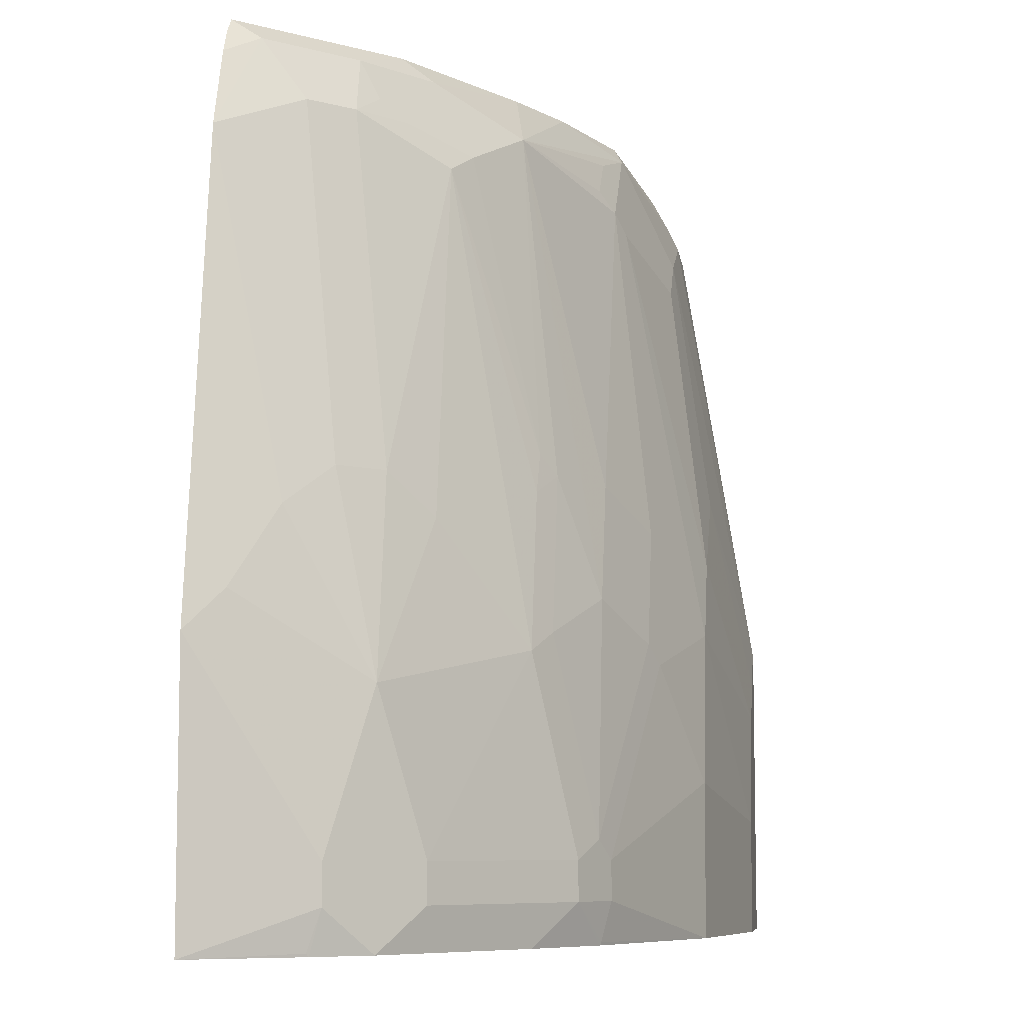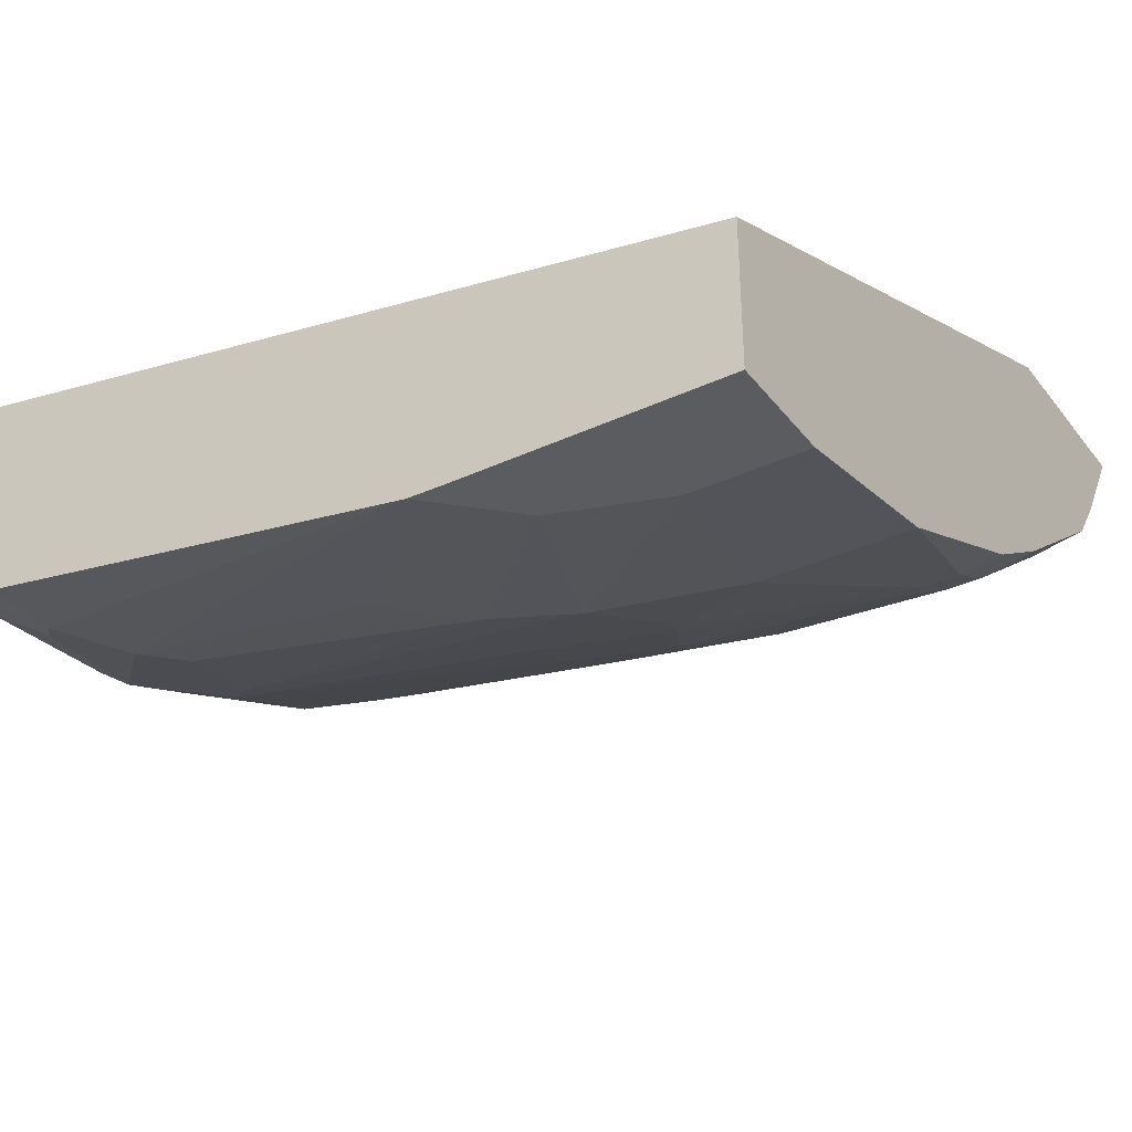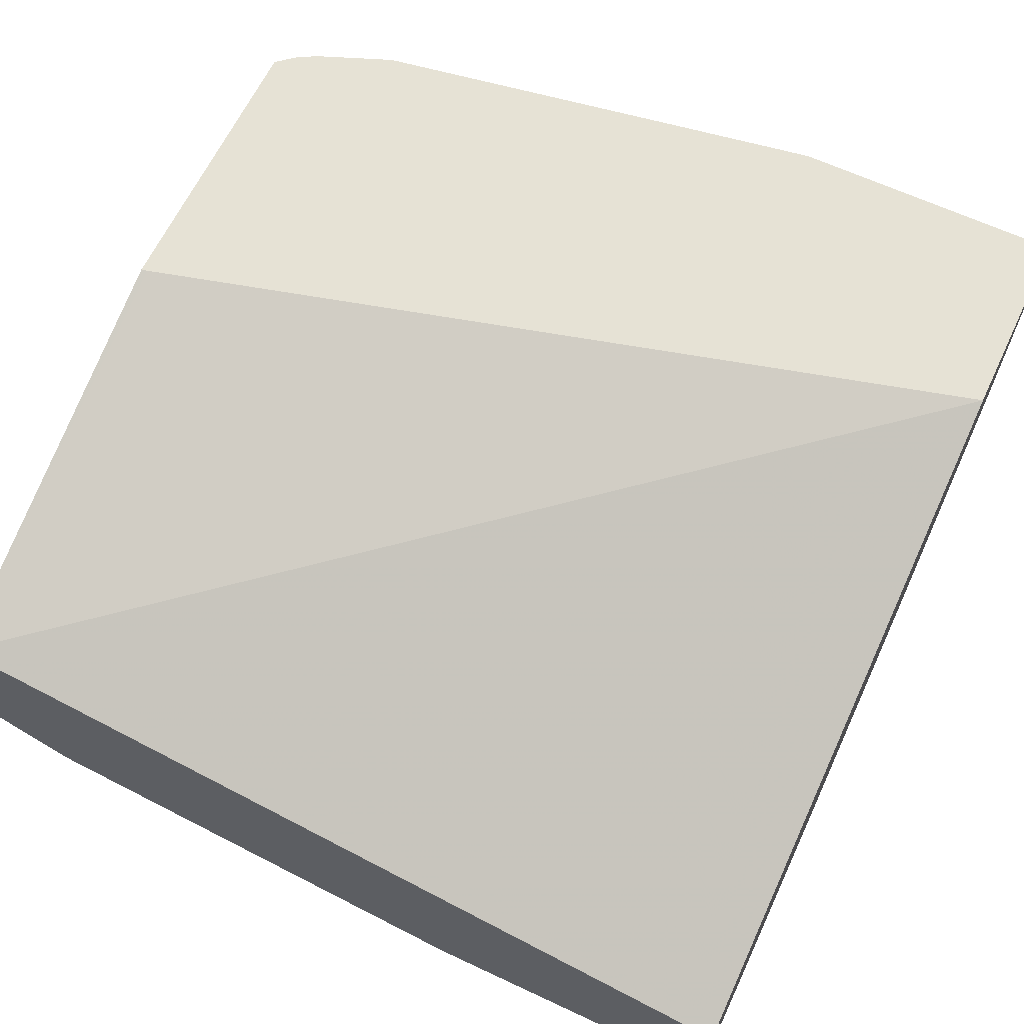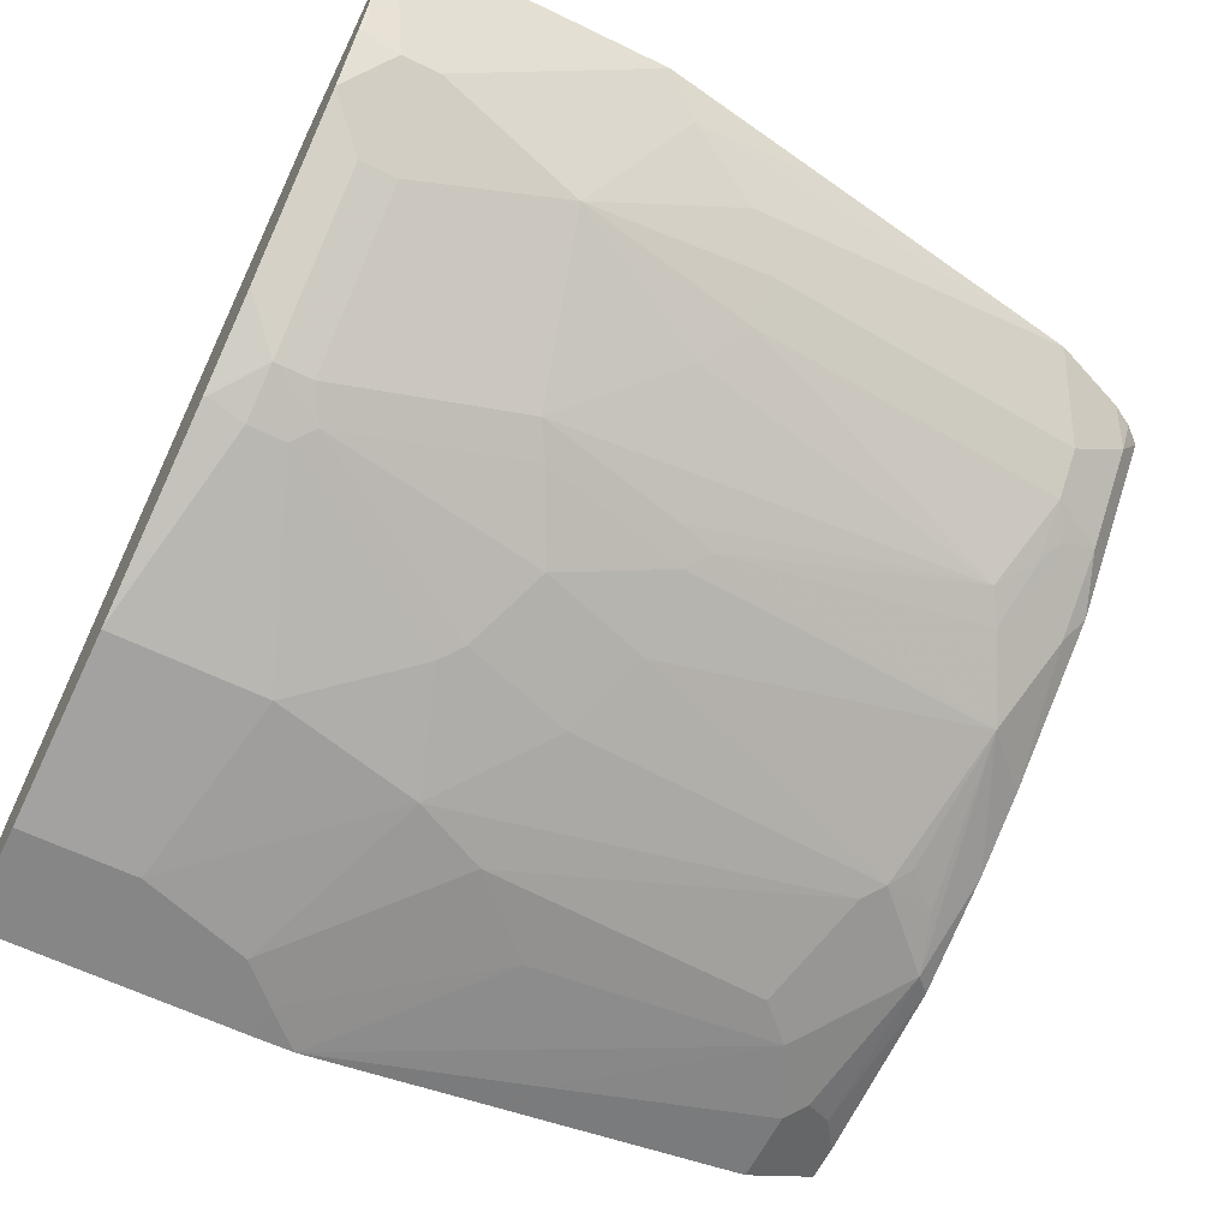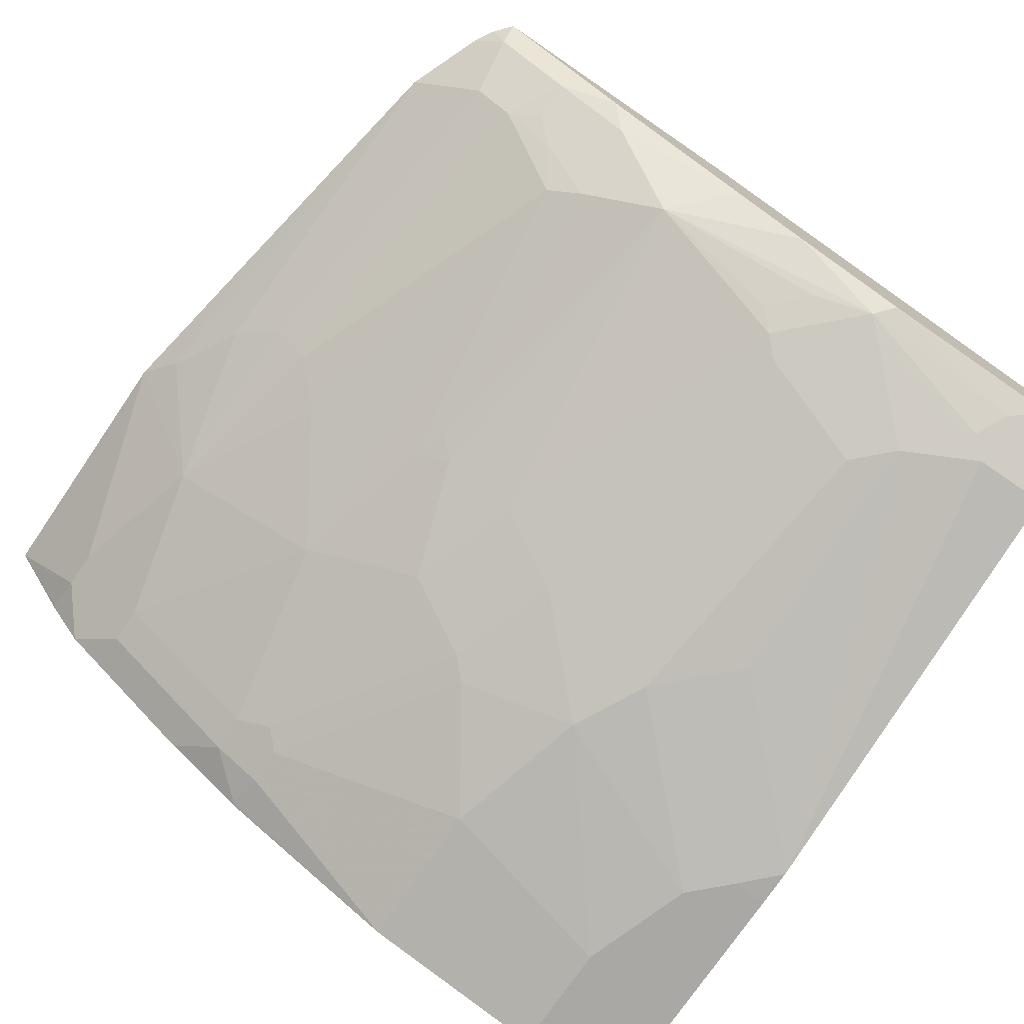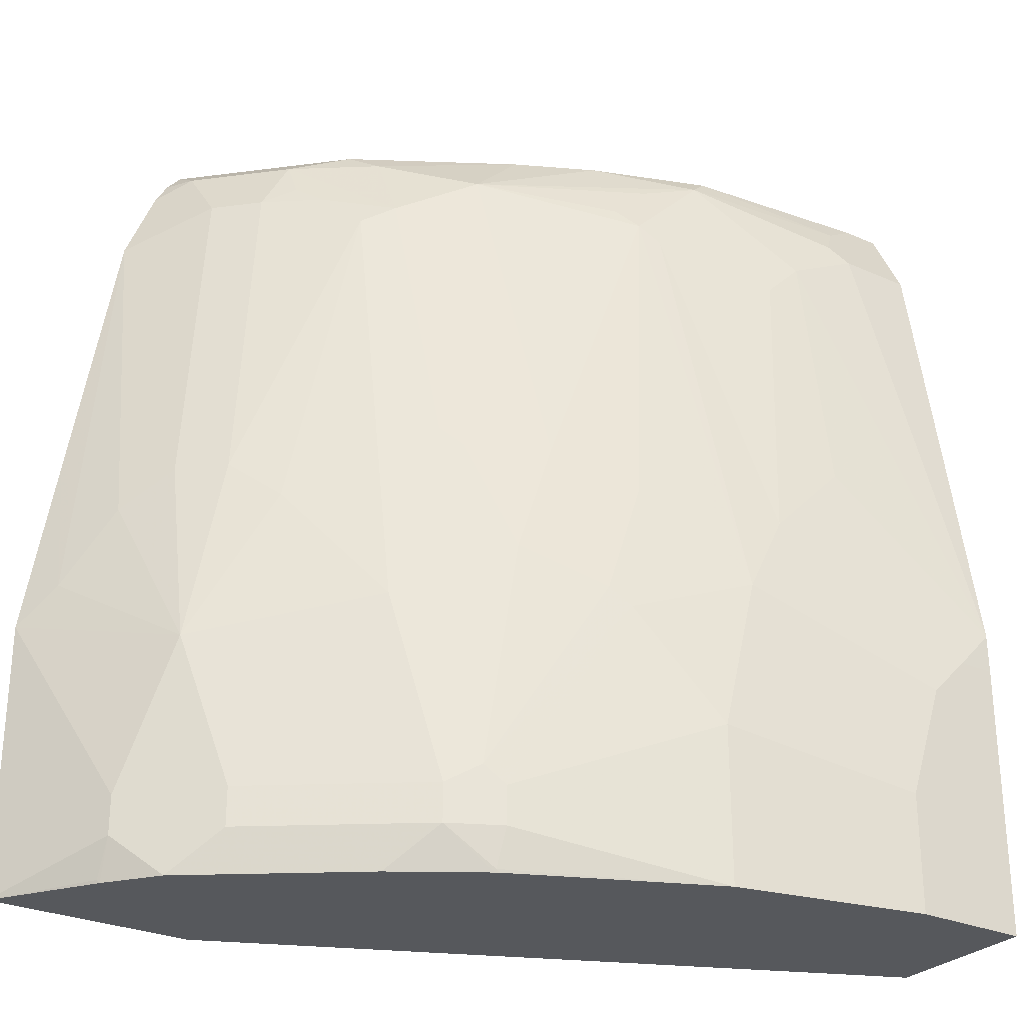
<metadata>
{"format":"obj","ext":"obj","renderer":"f3d","projection":"perspective","resolution":1024,"background":"white","views":[{"elev":-7.7,"azim":98.0,"up":"+Y"},{"elev":-34.4,"azim":-57.8,"up":"+Z"},{"elev":63.9,"azim":-64.7,"up":"+Z"},{"elev":-62.1,"azim":63.8,"up":"+Z"},{"elev":-75.2,"azim":145.7,"up":"+Z"},{"elev":-28.1,"azim":146.2,"up":"+Y"}]}
</metadata>
<code>
v 0.0007116 -0.02127 -0.5325
v 0.05921 -0.02127 -0.5325
v 0.0007116 -0.02127 -0.4536
v 0.0007116 0.1184 -0.5325
v 0.1578 -0.02127 -0.5128
v 0.05921 0.03947 -0.5325
v 0.3304 -0.02127 -0.3057
v 0.0007116 0.4142 -0.3748
v 0.0007116 0.1381 -0.5323
v 0.01976 0.1184 -0.5325
v 0.2588 -0.01969 -0.4684
v 0.2571 -0.02127 -0.4688
v 0.1578 0.0592 -0.5128
v 0.2564 2.15e-06 -0.4734
v 0.03948 0.09863 -0.5325
v 0.1381 0.1381 -0.5128
v 0.4341 -0.02127 -0.3057
v 0.2138 0.411 -0.3057
v 0.2132 0.4142 -0.3057
v 0.0007116 0.4142 -0.4734
v 0.0007116 0.1388 -0.5322
v 0.07893 0.2169 -0.5128
v 0.1184 0.1775 -0.5128
v 0.2592 -0.02127 -0.4677
v 0.2582 -0.02127 -0.4683
v 0.2827 2.15e-06 -0.4602
v 0.2564 0.01974 -0.4734
v 0.1972 0.1184 -0.4931
v 0.2663 0.02962 -0.4684
v 0.1578 0.355 -0.4734
v 0.1677 0.3649 -0.4684
v 0.148 0.1479 -0.5079
v 0.4008 -0.02127 -0.3561
v 0.4018 -0.01969 -0.355
v 0.401 2.15e-06 -0.3616
v 0.4341 0.1184 -0.3057
v 0.365 0.4142 -0.3057
v 0.01967 0.4142 -0.4734
v 0.0007116 0.3884 -0.4863
v 0.0007116 0.2564 -0.5128
v 0.01976 0.2564 -0.5128
v 0.07893 0.355 -0.4931
v 0.09866 0.3353 -0.4931
v 0.3024 -0.02127 -0.4405
v 0.3616 2.15e-06 -0.4011
v 0.2827 0.01974 -0.4602
v 0.2071 0.1282 -0.4881
v 0.2465 0.1479 -0.4684
v 0.286 0.1282 -0.4487
v 0.3024 0.1184 -0.4405
v 0.1085 0.3452 -0.4881
v 0.08878 0.3649 -0.4881
v 0.1184 0.3945 -0.4734
v 0.1282 0.4043 -0.4684
v 0.1578 0.3945 -0.461
v 0.1775 0.3747 -0.461
v 0.2465 0.3846 -0.429
v 0.2268 0.2071 -0.4684
v 0.1874 0.1874 -0.4881
v 0.3813 -0.02127 -0.3813
v 0.401 0.01974 -0.3616
v 0.3813 0.09863 -0.3813
v 0.4208 0.1381 -0.3222
v 0.4184 0.2129 -0.3057
v 0.355 0.4142 -0.3156
v 0.3726 0.4055 -0.3057
v 0.3649 0.4043 -0.3205
v 0.1184 0.4142 -0.4635
v 0.03948 0.401 -0.4799
v 0.03948 0.3747 -0.4931
v 0.0007116 0.3752 -0.4929
v 0.0007116 0.3747 -0.4931
v 0.3616 0.01974 -0.4011
v 0.2663 0.2071 -0.4487
v 0.2827 0.1972 -0.4405
v 0.3024 0.355 -0.4011
v 0.3419 0.1775 -0.4011
v 0.04933 0.3846 -0.4881
v 0.1775 0.4142 -0.4413
v 0.217 0.4142 -0.4216
v 0.286 0.4043 -0.3896
v 0.286 0.3649 -0.4093
v 0.2761 0.2169 -0.4413
v 0.3616 0.1972 -0.3813
v 0.3813 0.1972 -0.3616
v 0.401 0.1775 -0.3419
v 0.3946 0.355 -0.3057
v 0.3353 0.4142 -0.3354
v 0.3789 0.3945 -0.3057
v 0.3254 0.4043 -0.36
v 0.3616 0.3747 -0.3419
v 0.3156 0.3747 -0.3822
v 0.3419 0.3747 -0.3616
v 0.2958 0.4142 -0.3748
v 0.3254 0.3846 -0.3698
f 46 50 73
f 40 70 41
f 41 70 42
f 39 69 70
f 42 52 51
f 42 51 43
f 42 70 52
f 40 72 70
f 47 59 48
f 50 75 76
f 48 58 57
f 48 57 74
f 48 74 49
f 49 74 75
f 49 75 50
f 50 62 73
f 50 76 77
f 39 70 71
f 50 77 62
f 48 59 58
f 38 69 39
f 31 54 55
f 37 67 65
f 52 70 53
f 31 51 52
f 31 52 53
f 31 53 54
f 31 55 56
f 31 56 57
f 31 57 58
f 31 58 59
f 31 59 32
f 38 68 69
f 32 59 47
f 33 35 34
f 35 60 45
f 35 45 73
f 35 73 62
f 35 62 61
f 36 61 62
f 36 62 63
f 36 63 64
f 37 66 67
f 33 60 35
f 53 70 78
f 82 95 92
f 54 78 69
f 70 72 71
f 74 83 75
f 75 83 76
f 76 82 92
f 76 92 93
f 76 93 84
f 76 84 77
f 76 83 82
f 80 94 81
f 69 78 70
f 81 94 90
f 82 90 95
f 31 43 51
f 84 93 91
f 84 91 85
f 85 91 87
f 85 87 86
f 88 90 94
f 90 93 95
f 92 95 93
f 81 90 82
f 53 78 54
f 67 93 90
f 67 87 91
f 54 69 68
f 54 68 79
f 54 79 57
f 54 57 55
f 55 57 56
f 57 79 80
f 57 80 81
f 57 81 82
f 57 82 83
f 67 91 93
f 57 83 74
f 62 84 85
f 62 85 86
f 62 86 63
f 63 86 87
f 63 87 64
f 65 67 90
f 65 90 88
f 66 89 67
f 67 89 87
f 62 77 84
f 30 43 31
f 29 48 49
f 29 49 50
f 2 13 5
f 3 7 8
f 4 9 10
f 5 11 12
f 5 13 27
f 5 27 14
f 5 14 11
f 6 15 16
f 6 16 13
f 7 17 36
f 7 36 64
f 7 64 87
f 7 87 89
f 7 89 66
f 7 66 37
f 7 37 19
f 7 19 18
f 7 18 8
f 8 18 19
f 2 6 13
f 1 6 2
f 1 15 6
f 1 10 15
f 1 2 5
f 1 5 12
f 1 12 25
f 1 25 24
f 1 24 44
f 1 44 60
f 1 60 33
f 1 33 17
f 1 17 7
f 8 19 37
f 1 7 3
f 1 8 20
f 1 20 39
f 1 39 71
f 1 71 72
f 1 72 40
f 1 40 21
f 1 21 9
f 1 9 4
f 1 4 10
f 29 50 46
f 8 37 65
f 1 3 8
f 8 88 94
f 17 34 35
f 17 35 61
f 17 61 36
f 20 38 39
f 21 40 41
f 21 41 42
f 21 42 22
f 22 42 23
f 23 42 43
f 23 43 30
f 24 26 44
f 26 45 60
f 26 60 44
f 26 29 46
f 26 73 45
f 27 28 29
f 28 47 29
f 29 47 48
f 8 65 88
f 17 33 34
f 16 47 28
f 26 46 73
f 16 31 32
f 8 94 80
f 16 32 47
f 8 80 79
f 8 79 68
f 8 38 20
f 9 21 22
f 9 22 10
f 10 23 15
f 10 22 23
f 11 24 25
f 8 68 38
f 11 14 26
f 11 26 24
f 13 16 28
f 13 28 27
f 16 30 31
f 14 27 29
f 14 29 26
f 15 23 16
f 11 25 12
f 16 23 30

</code>
